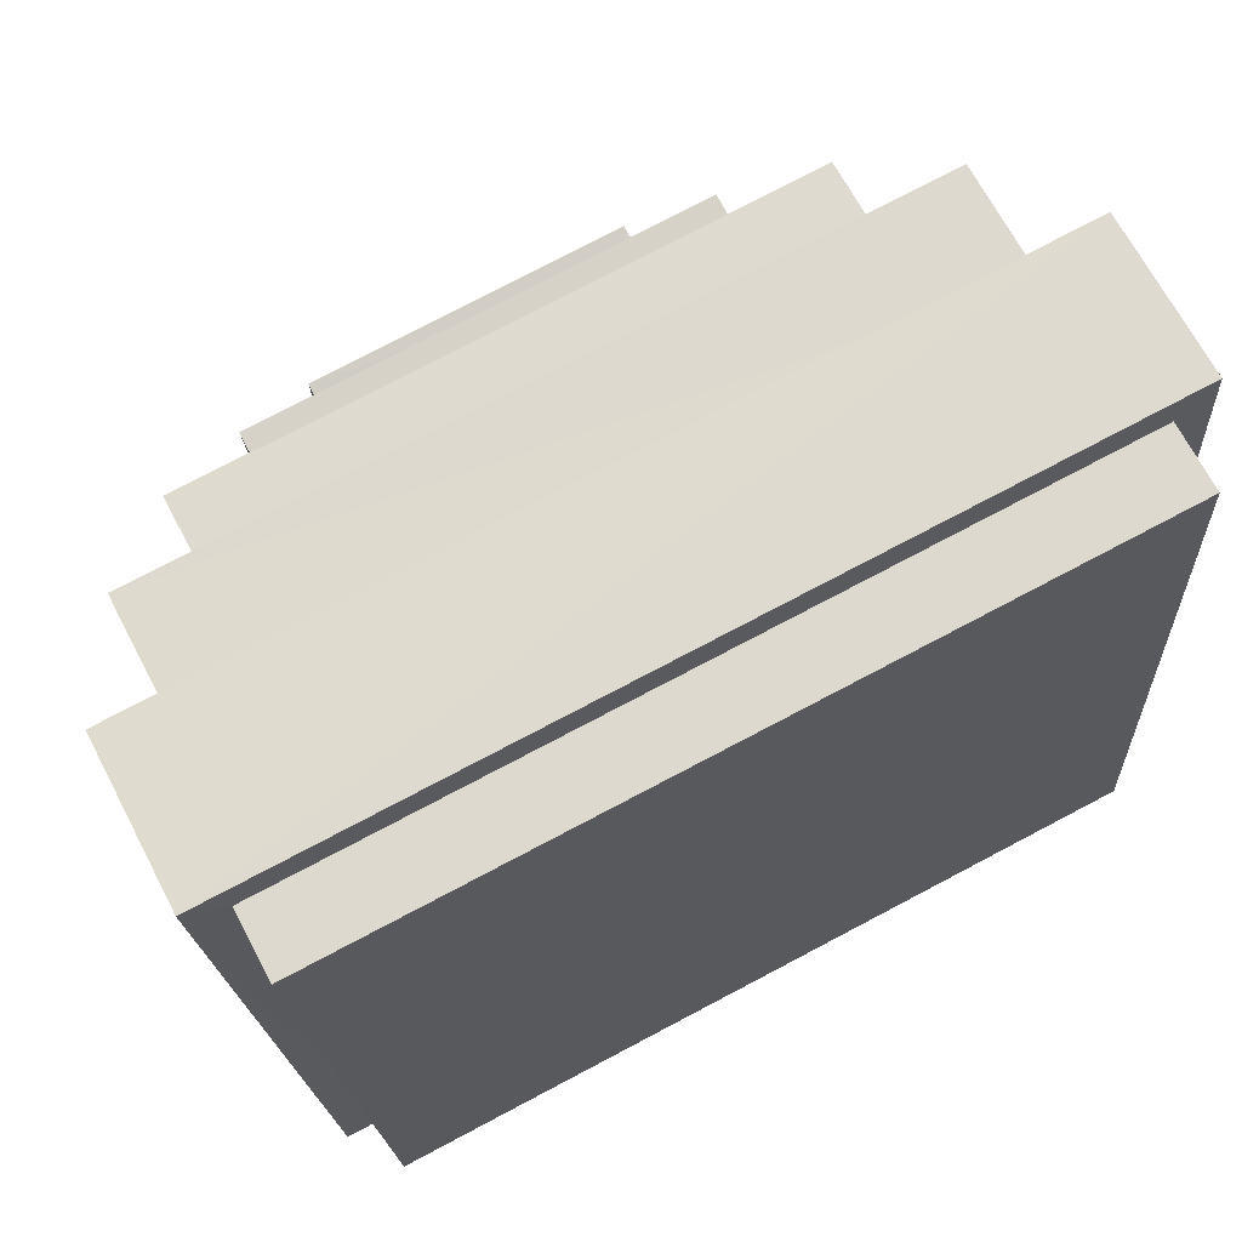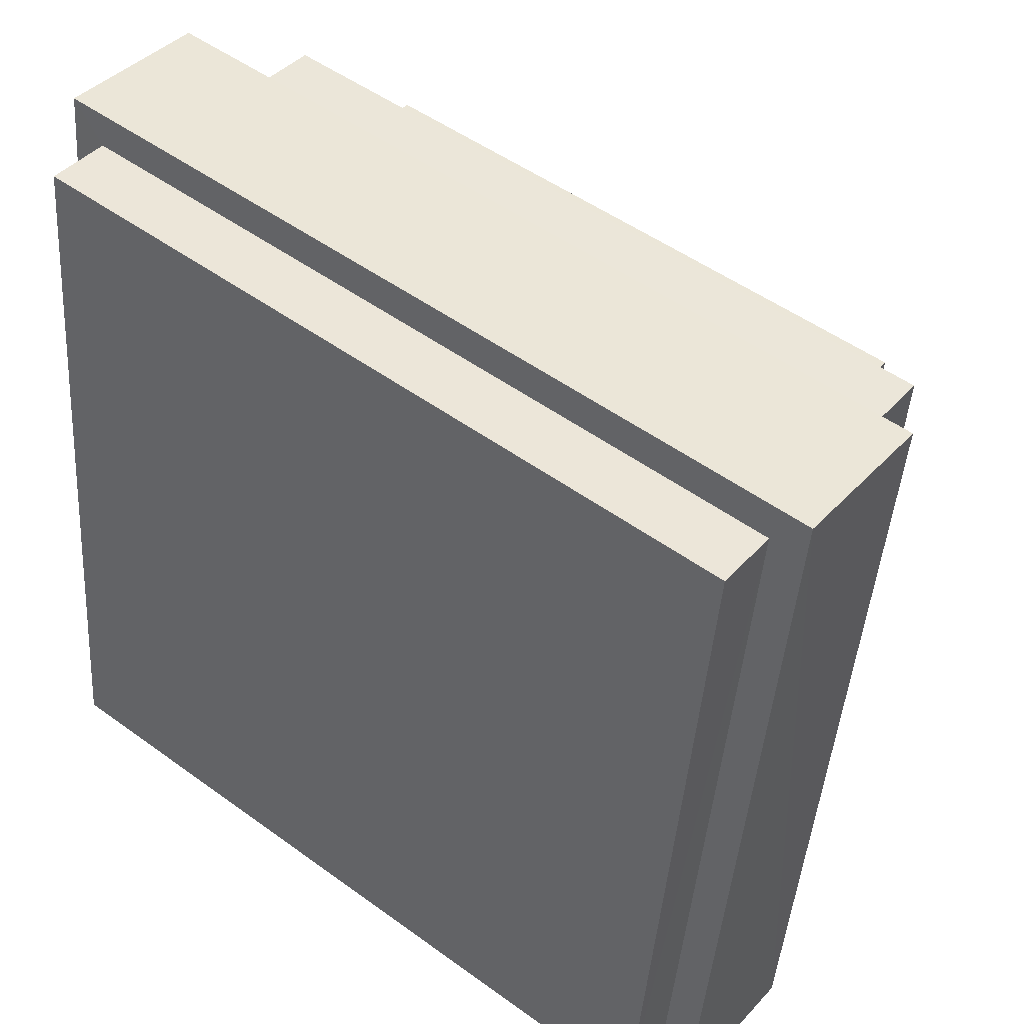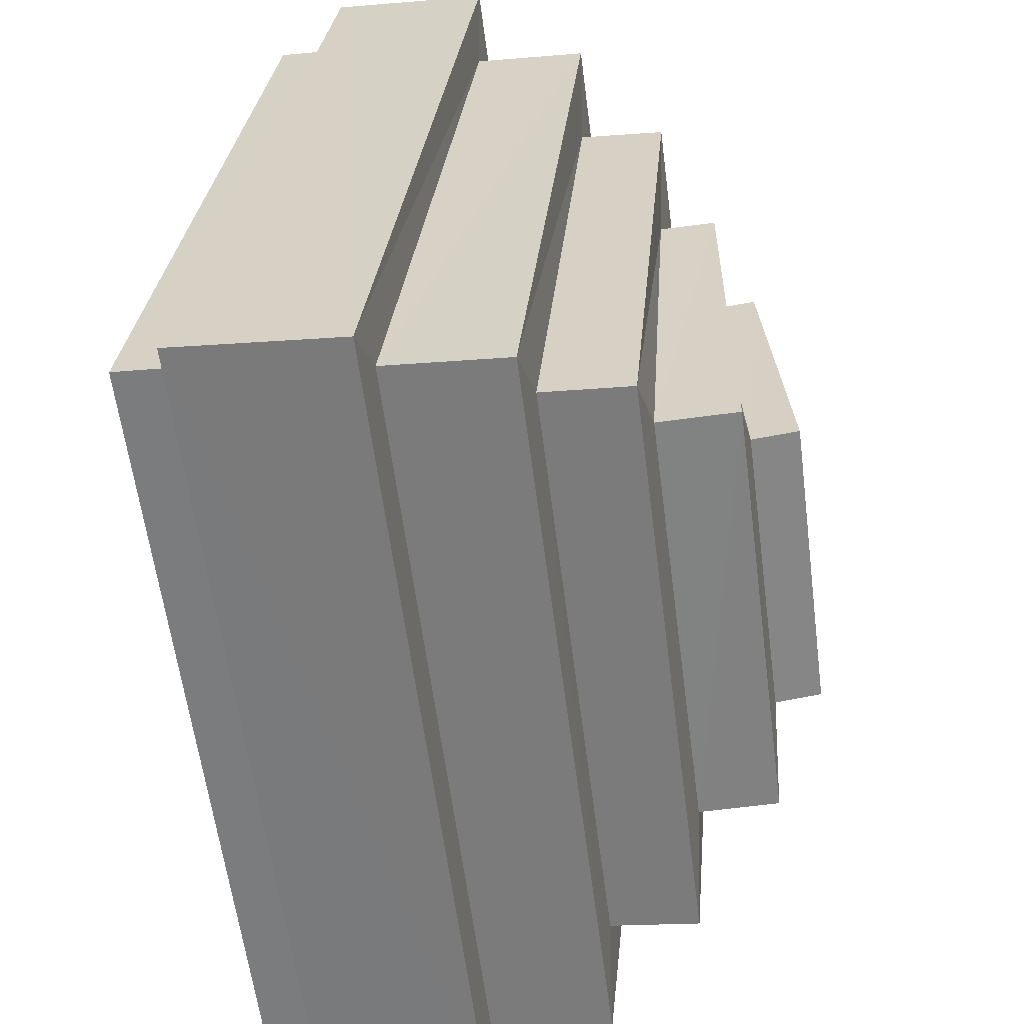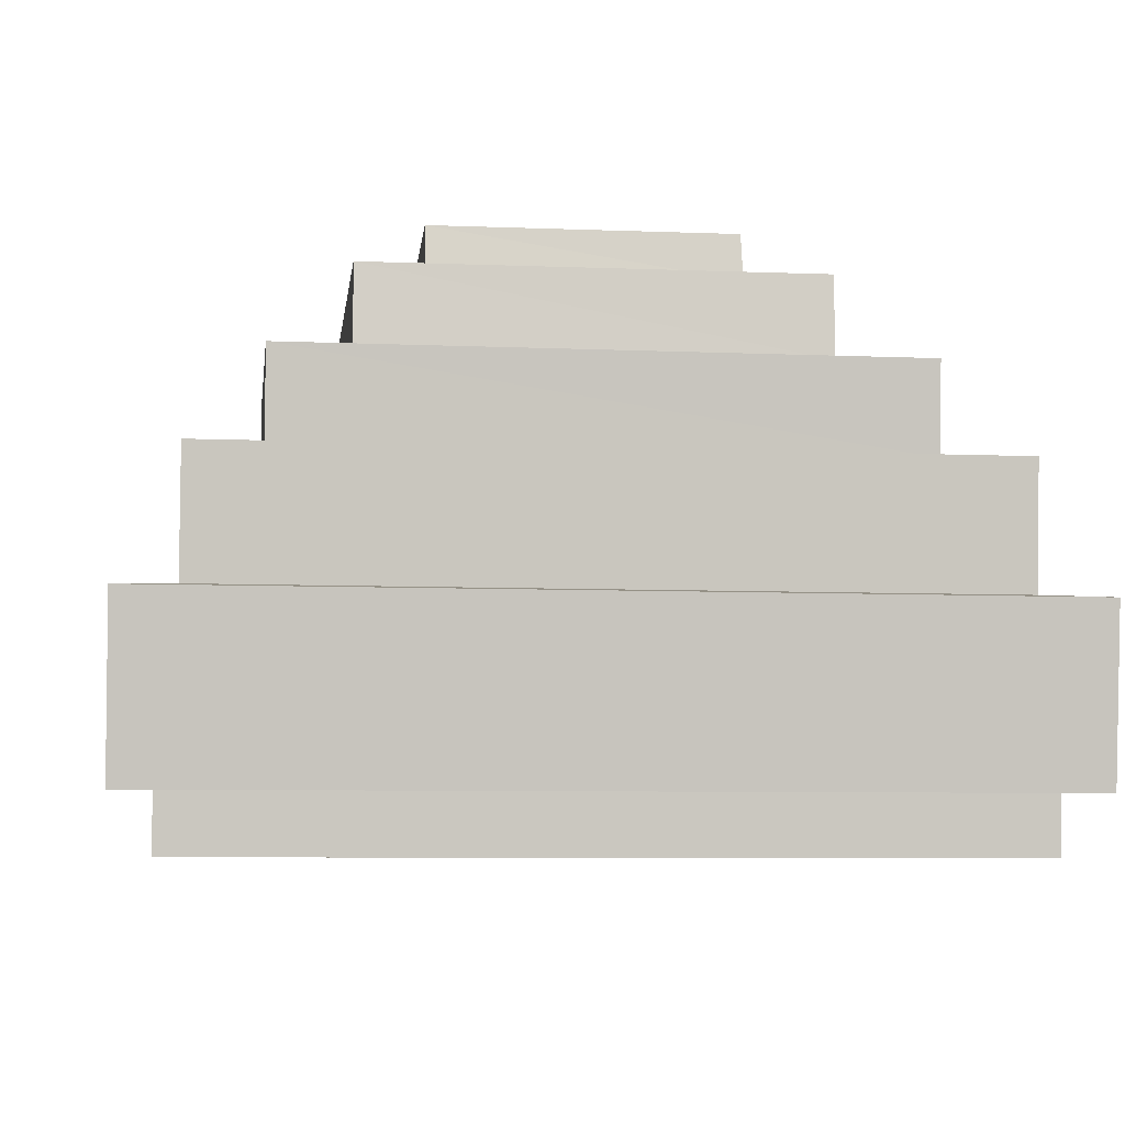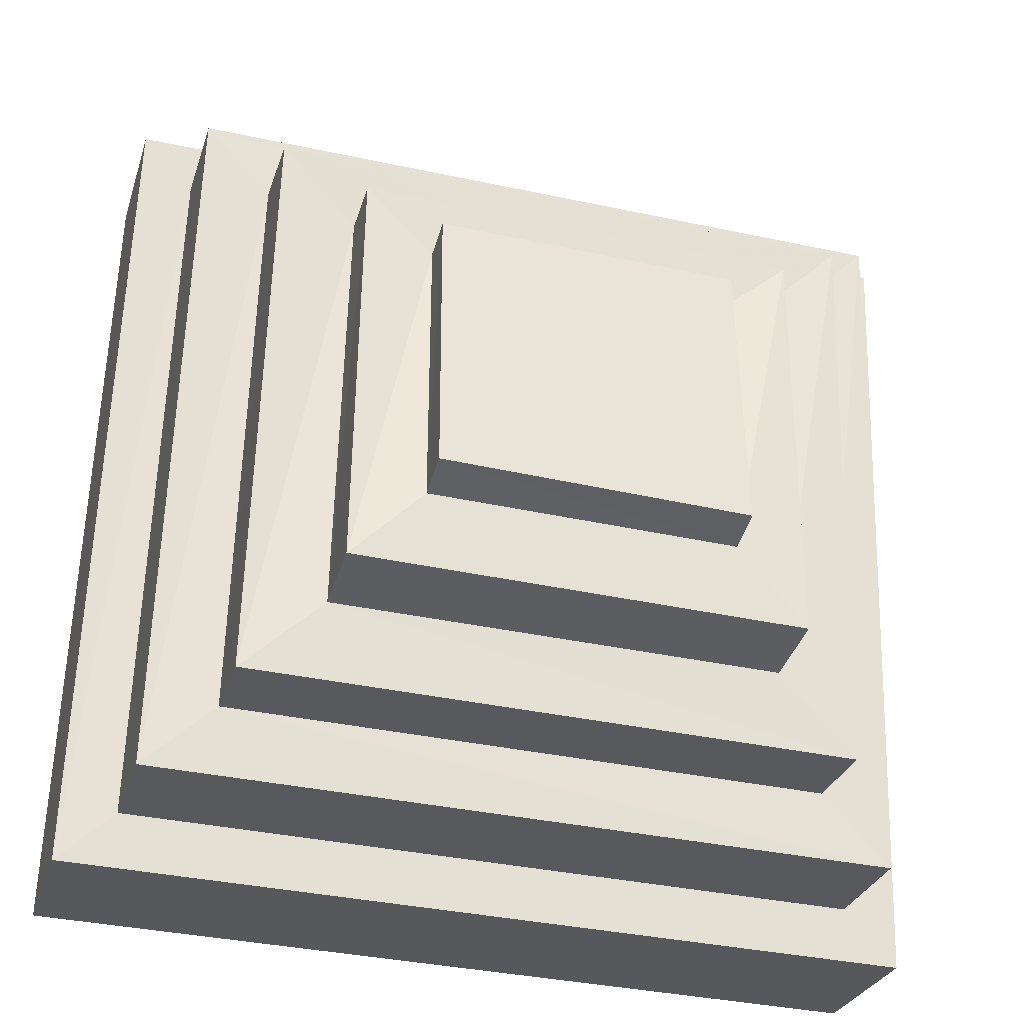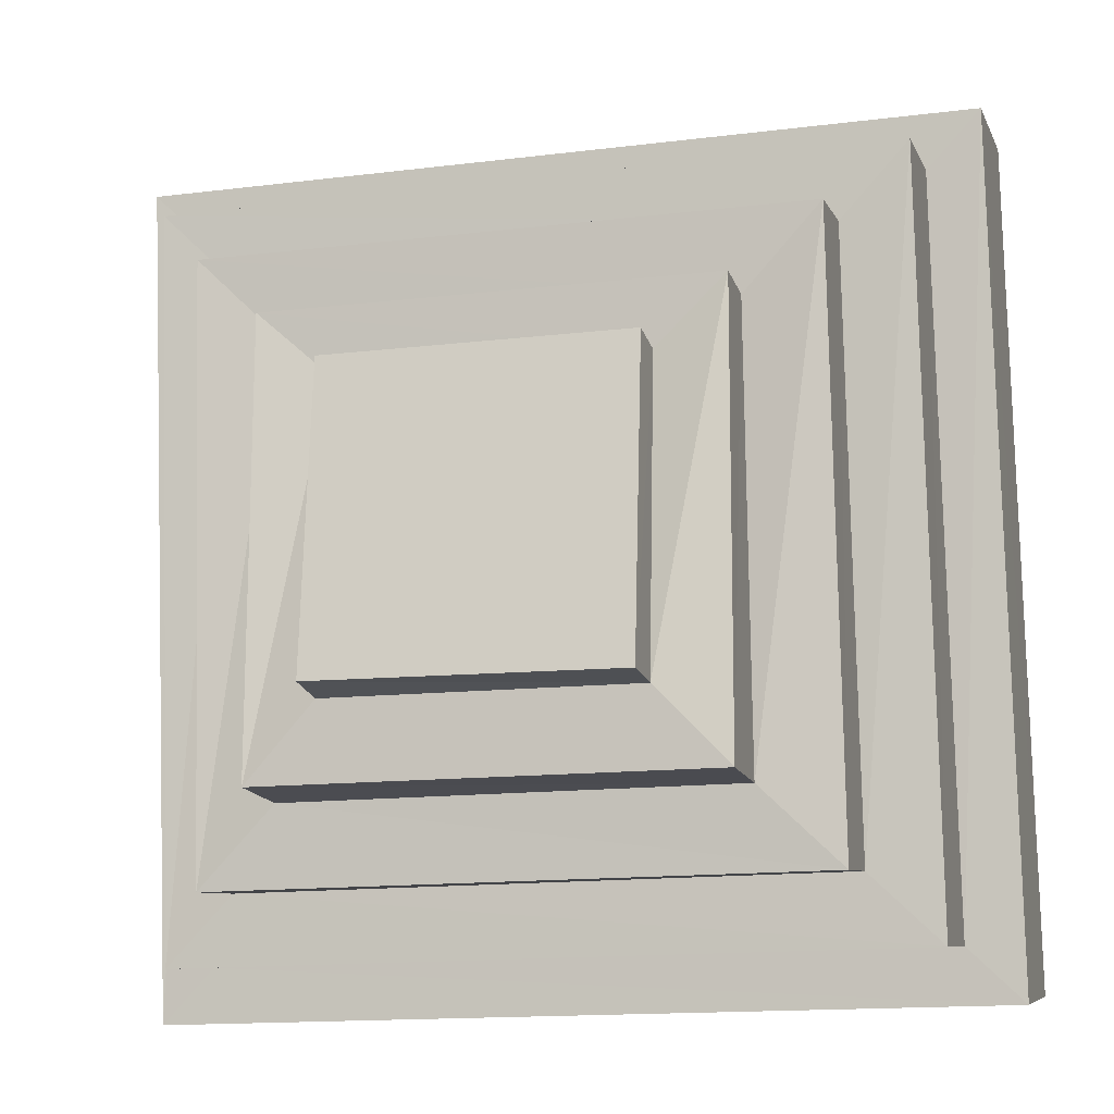
<metadata>
{"format":"obj","ext":"obj","renderer":"f3d","projection":"perspective","resolution":1024,"background":"white","views":[{"elev":76.1,"azim":-27.8,"up":"+Z"},{"elev":50.6,"azim":38.5,"up":"+Z"},{"elev":-60.2,"azim":97.4,"up":"+Z"},{"elev":-6.9,"azim":172.9,"up":"+Y"},{"elev":-35.7,"azim":164.2,"up":"+Z"},{"elev":-14.6,"azim":-164.7,"up":"+Z"}]}
</metadata>
<code>
o GreenSLime_Cube
v -0.4934 0.4665 0.4914
v -0.47 0.6623 0.4392
v -0.4933 0.3479 -0.4846
v -0.4694 0.561 -0.4905
v 0.4932 0.4662 0.4914
v 0.4692 0.6622 0.4399
v 0.4934 0.3475 -0.4844
v 0.4699 0.5608 -0.4898
v -0.5404 0.6714 0.5094
v -0.5397 0.552 -0.5594
v 0.5403 0.5519 -0.5589
v 0.5396 0.6713 0.5102
v -0.3818 0.7936 0.3327
v -0.3803 0.7236 -0.4215
v 0.381 0.7244 -0.4207
v 0.3795 0.7943 0.3351
v -0.4701 0.8049 0.4221
v -0.4688 0.7134 -0.5078
v 0.4696 0.7136 -0.5068
v 0.4683 0.805 0.4239
v -0.2828 0.8873 0.2181
v -0.2805 0.8505 -0.3377
v 0.2815 0.8503 -0.3357
v 0.2792 0.887 0.2207
v -0.382 0.9021 0.3179
v -0.3798 0.8357 -0.4352
v 0.3811 0.8365 -0.4333
v 0.3789 0.9028 0.3205
v -0.1936 0.9489 0.1402
v -0.1906 0.9635 -0.2435
v 0.1925 0.9632 -0.24
v 0.1894 0.9488 0.1429
v -0.2828 0.9597 0.2206
v -0.2794 0.9527 -0.3379
v 0.2817 0.9526 -0.3342
v 0.2782 0.9597 0.2238
v -0.1916 0.9983 0.149
v -0.1884 1.023 -0.2389
v 0.1929 1.023 -0.2328
v 0.1891 0.9997 0.1501
v -0.5399 0.3416 -0.5308
v -0.5401 0.4728 0.5371
v 0.5401 0.3412 -0.5306
v 0.5398 0.4725 0.5372
v -0.4933 0.2726 -0.477
v -0.4934 0.3846 0.5003
v 0.4934 0.2721 -0.4768
v 0.4933 0.3841 0.5001
f 9 41 42
f 10 43 41
f 11 44 43
f 12 42 44
f 7 45 3
f 6 17 2
f 4 9 2
f 8 10 4
f 6 11 8
f 2 12 6
f 15 28 16
f 4 19 8
f 8 20 6
f 2 18 4
f 14 17 13
f 15 18 14
f 16 19 15
f 13 20 16
f 23 36 24
f 13 26 14
f 16 25 13
f 14 27 15
f 22 25 21
f 23 26 22
f 24 27 23
f 21 28 24
f 32 37 29
f 21 34 22
f 24 33 21
f 22 35 23
f 30 33 29
f 31 34 30
f 32 35 31
f 29 36 32
f 38 40 39
f 30 39 31
f 31 40 32
f 29 38 30
f 3 42 41
f 7 41 43
f 5 43 44
f 1 44 42
f 47 46 45
f 5 47 7
f 3 46 1
f 1 48 5
f 9 10 41
f 10 11 43
f 11 12 44
f 12 9 42
f 7 47 45
f 6 20 17
f 4 10 9
f 8 11 10
f 6 12 11
f 2 9 12
f 15 27 28
f 4 18 19
f 8 19 20
f 2 17 18
f 14 18 17
f 15 19 18
f 16 20 19
f 13 17 20
f 23 35 36
f 13 25 26
f 16 28 25
f 14 26 27
f 22 26 25
f 23 27 26
f 24 28 27
f 21 25 28
f 32 40 37
f 21 33 34
f 24 36 33
f 22 34 35
f 30 34 33
f 31 35 34
f 32 36 35
f 29 33 36
f 38 37 40
f 30 38 39
f 31 39 40
f 29 37 38
f 3 1 42
f 7 3 41
f 5 7 43
f 1 5 44
f 47 48 46
f 5 48 47
f 3 45 46
f 1 46 48

</code>
